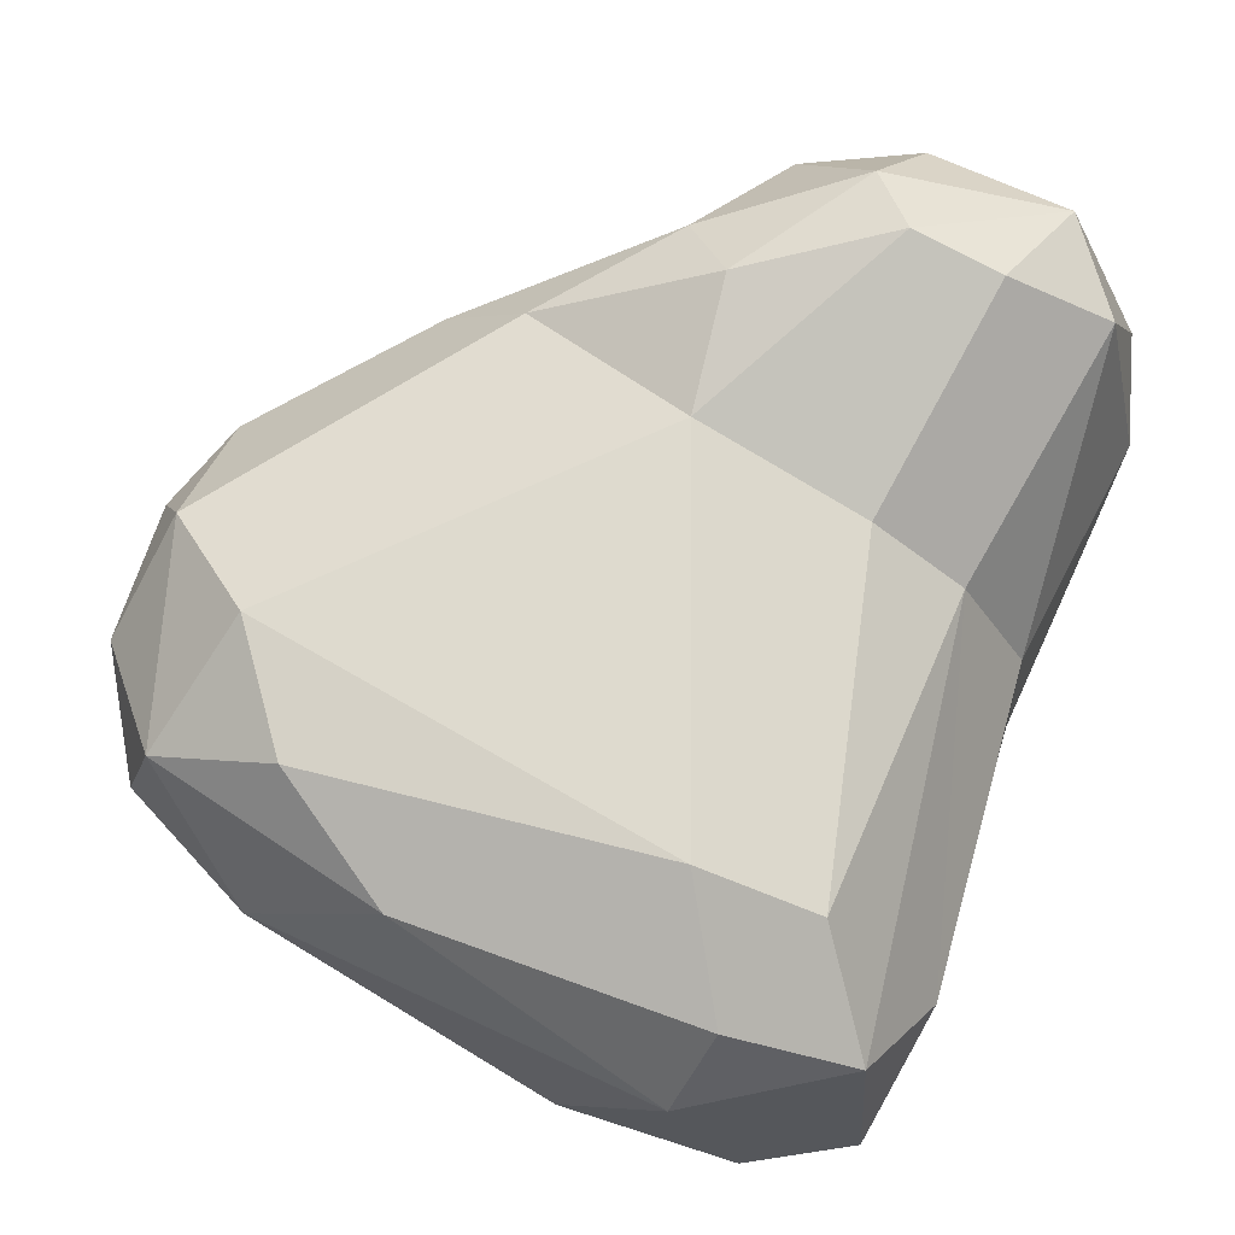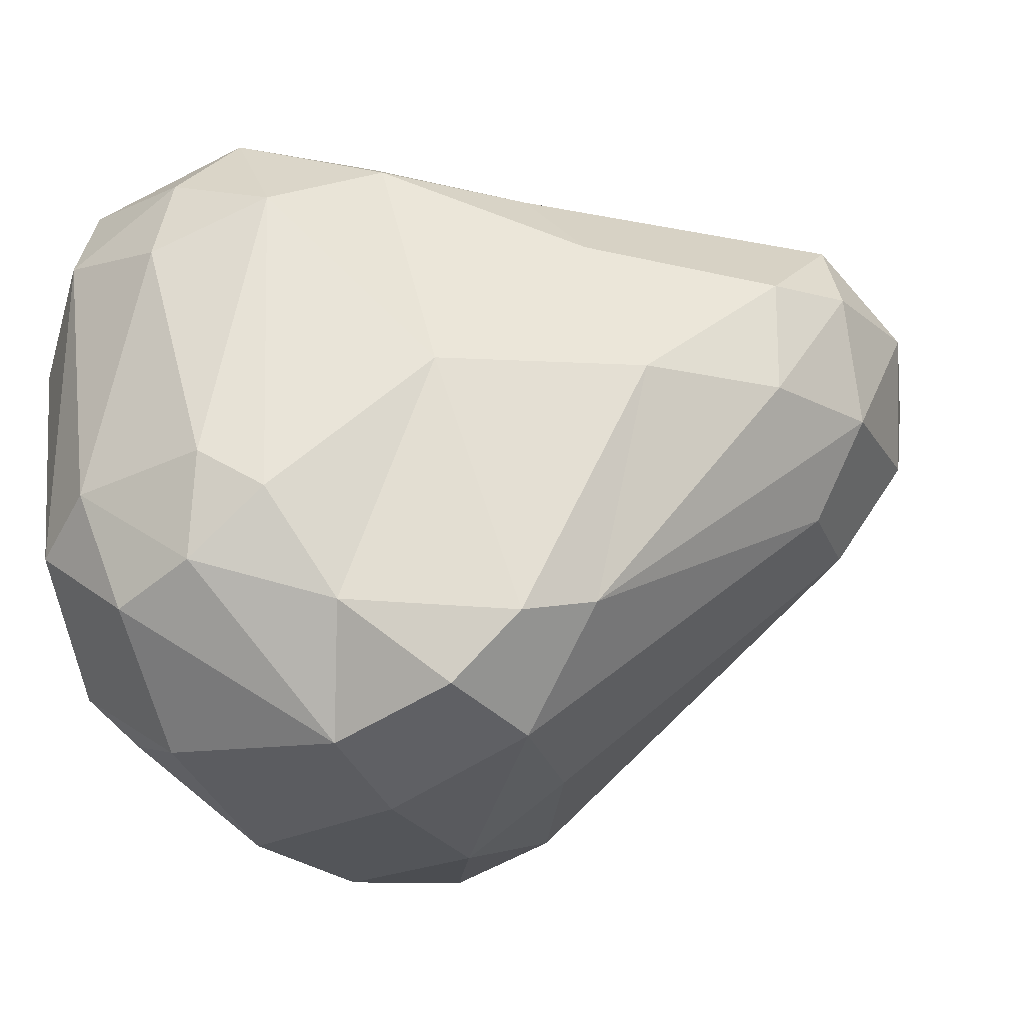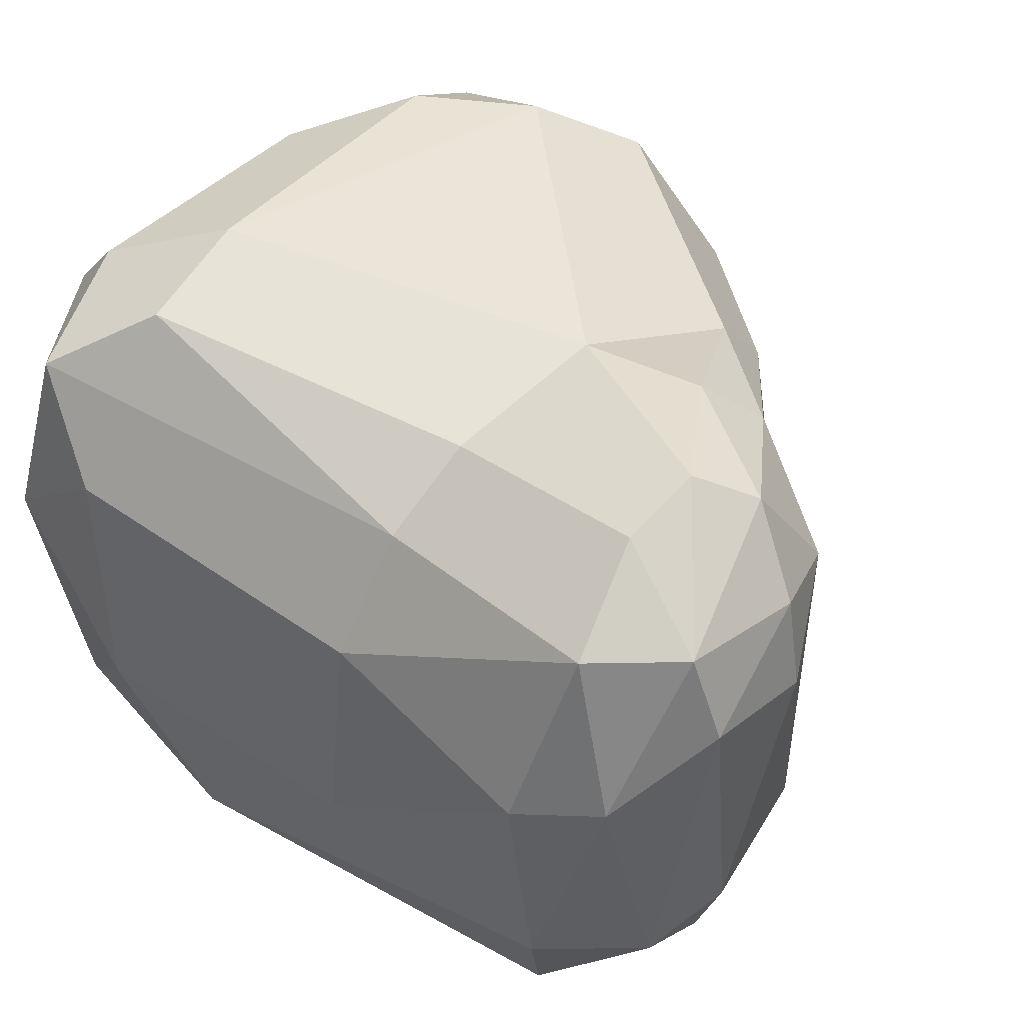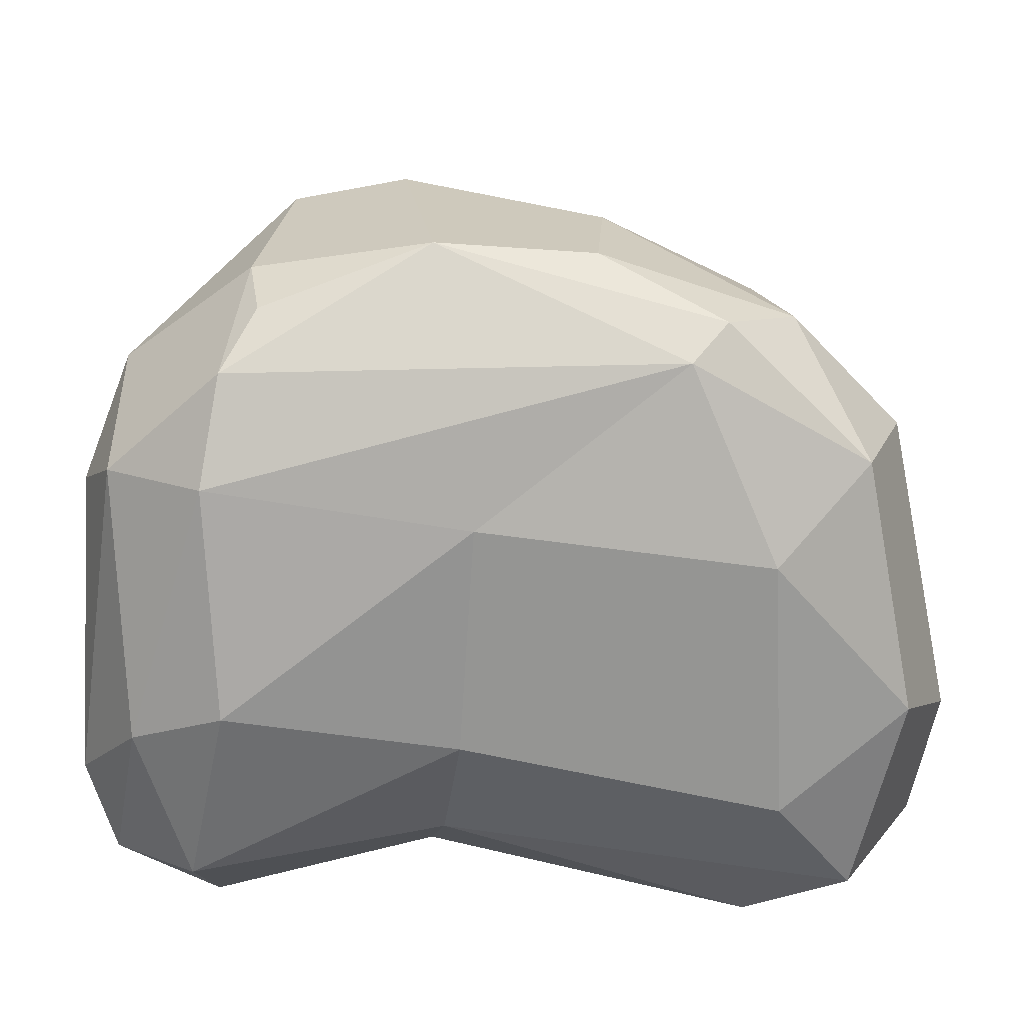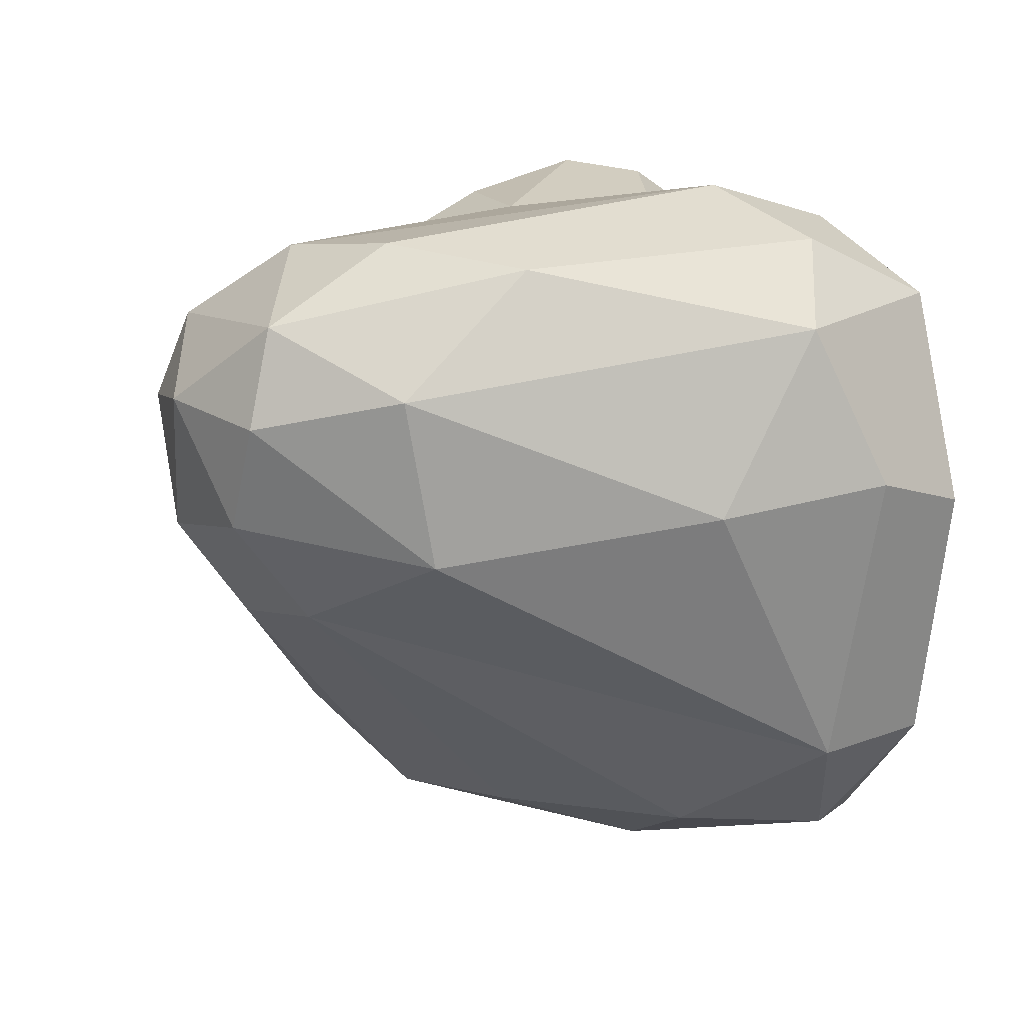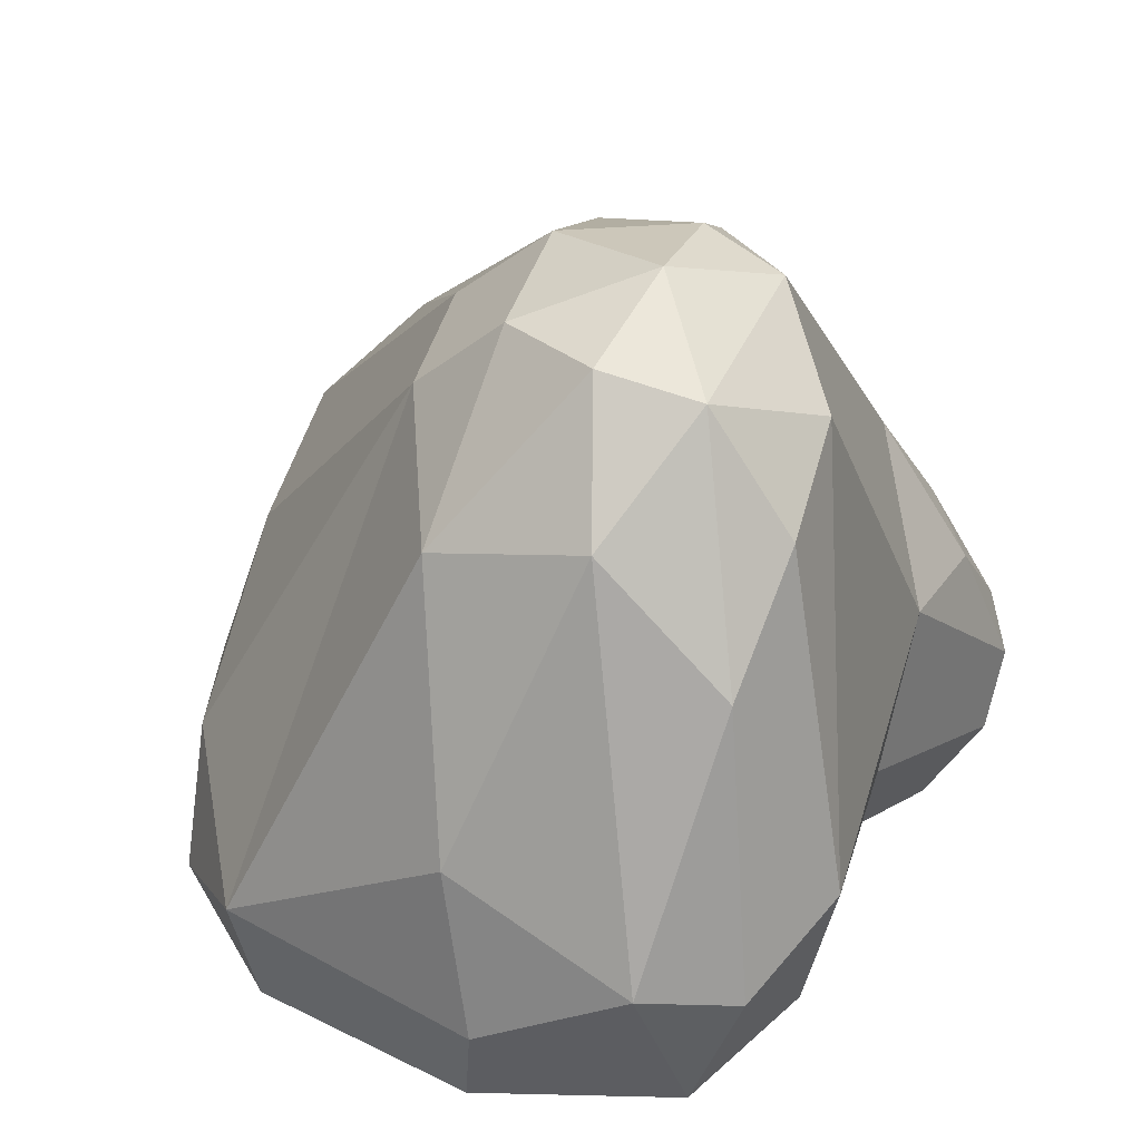
<metadata>
{"format":"obj","ext":"obj","renderer":"f3d","projection":"perspective","resolution":1024,"background":"white","views":[{"elev":77.4,"azim":-71.5,"up":"+Z"},{"elev":-29.8,"azim":125.6,"up":"+Z"},{"elev":46.0,"azim":35.7,"up":"+Z"},{"elev":-71.7,"azim":178.7,"up":"+Y"},{"elev":12.8,"azim":-104.5,"up":"+Z"},{"elev":23.7,"azim":-64.8,"up":"+Y"}]}
</metadata>
<code>
o Stone-14_Cube.051
v -1.544 2.098 1.08
v 1.996 2.519 0.7117
v 2.668 2.237 -0.8908
v 3.749 -0.2638 0.2495
v 0.2742 4.02 0.6283
v -1.785 -0.7822 -0.5114
v -1.491 -0.6065 0.8382
v -1.593 0.2061 1.228
v -2.027 0.3336 0.7054
v -2.128 0.9616 -0.4735
v -1.438 -0.7085 -2.18
v -0.8388 -1.009 -1.55
v 0.4519 1.755 -3.138
v 1.776 2.94 -2.61
v 1.168 -0.8181 -0.1709
v 1.999 3.042 0.08913
v 1.372 0.2708 0.9945
v 1.272 -0.343 0.6129
v 1.582 1.398 1.161
v -0.2336 3.382 1.131
v -0.9715 2.885 1.207
v 2.866 1.617 -2.649
v 2.967 -0.689 0.8298
v 2.718 -1.072 -0.4511
v 2.929 0.5752 1.388
v 2.868 -0.008317 1.291
v 1.896 3.457 -1.01
v 1.102 -0.9524 -1.738
v 3.728 0.02299 -1.733
v 3.487 1.351 0.3571
v 3.681 0.6305 0.6474
v 3.496 -0.5122 -1.961
v 3.531 -0.2789 0.8407
v 2.751 1.788 0.8412
v -1.225 3.831 0.07121
v 0.1047 4.155 -0.8095
v 0.4144 4.228 0.04487
v -1.099 3.68 0.7073
v -1.664 2.729 -0.7988
v -1.705 0.03672 -2.236
v -0.946 -0.2208 -3.012
v 0.3423 -0.241 -3.406
v 1.588 2.244 -3.326
v 1.639 1.139 -3.598
v 2.344 2.168 -3.213
v 2.516 -0.4359 -3.043
v 1.402 -0.2663 -3.458
v 3.447 0.2009 -2.544
v 3.474 0.8248 -2.371
v 2.594 -0.04017 -3.219
v -0.4865 -0.6073 -3.06
v 3.367 1.37 -1.94
v 2.74 -0.7385 -2.686
v 2.842 -0.975 -1.98
v -2.119 -0.1422 -0.3106
v -0.8361 -0.1486 1.292
v -0.8293 0.6176 1.517
v -0.9557 -0.9089 0.187
v 1.028 4.015 -0.087
v 1.007 3.982 -0.9213
v -0.2519 -0.8131 -2.839
v 2.242 2.656 -2.779
v 2.442 1.472 1.196
v 3.815 0.5863 0.0112
v 3.279 0.8585 1.158
v 3.326 -0.8694 -0.2298
v -0.9274 3.914 -0.6248
v -0.467 4.222 0.1638
v -1.717 2.932 0.2931
v 0.02344 3.697 -1.437
v -0.828 3.411 -1.286
v 0.2814 0.7891 -3.431
v 2.403 1.254 -3.419
v 3.633 0.9962 -1.669
v -0.7546 0.7602 -2.965
f 9 10 55
f 10 40 55
f 3 52 22
f 52 49 22
f 2 34 16
f 19 20 57
f 18 56 7
f 11 12 6
f 6 58 7
f 59 60 37
f 27 60 59
f 27 14 60
f 61 51 47
f 12 11 61
f 27 3 62
f 3 22 62
f 22 45 62
f 63 34 2
f 15 24 23
f 28 54 24
f 74 30 64
f 64 30 31
f 64 31 4
f 33 65 25
f 25 65 63
f 23 33 26
f 33 4 31
f 33 31 65
f 65 30 34
f 23 66 33
f 24 54 66
f 66 32 4
f 34 30 3
f 30 74 52
f 67 68 36
f 35 38 68
f 68 5 37
f 9 69 10
f 1 69 9
f 69 38 35
f 69 35 39
f 5 38 20
f 20 38 21
f 21 38 1
f 75 40 71
f 70 36 14
f 73 22 49
f 47 50 46
f 74 29 49
f 29 74 64
f 74 49 52
f 28 61 54
f 46 50 53
f 13 43 72
f 13 72 75
f 32 48 29
f 75 72 41
f 51 41 42
f 11 41 51
f 40 11 6 55
f 7 8 9
f 8 1 9
f 3 27 16 34
f 57 56 17 19
f 55 6 7 9
f 1 8 57 21
f 57 20 21
f 8 7 56 57
f 15 58 12 28
f 18 17 56
f 5 2 16 59
f 58 15 18
f 58 18 7
f 6 12 58
f 45 43 14 62
f 16 27 59
f 60 14 36
f 37 60 36
f 5 59 37
f 28 12 61
f 61 11 51
f 47 51 42
f 53 61 47
f 14 27 62
f 25 19 17 26
f 19 25 63
f 26 17 18 23
f 19 63 2
f 20 19 2 5
f 15 28 24
f 18 15 23
f 29 64 4
f 26 33 25
f 63 65 34
f 65 31 30
f 33 66 4
f 23 24 66
f 66 54 32
f 4 32 29
f 3 30 52
f 67 35 68
f 68 38 5
f 36 68 37
f 10 69 39
f 10 39 40
f 1 38 69
f 39 35 67
f 70 43 13 71
f 43 70 14
f 36 70 71 67
f 13 75 71
f 71 40 39
f 71 39 67
f 47 42 72 44
f 50 47 44 73
f 41 72 42
f 72 43 44
f 48 73 49
f 50 73 48
f 73 44 43 45
f 48 32 53 50
f 73 45 22
f 49 29 48
f 53 47 46
f 54 61 53
f 54 53 32
f 11 40 41
f 40 75 41

</code>
